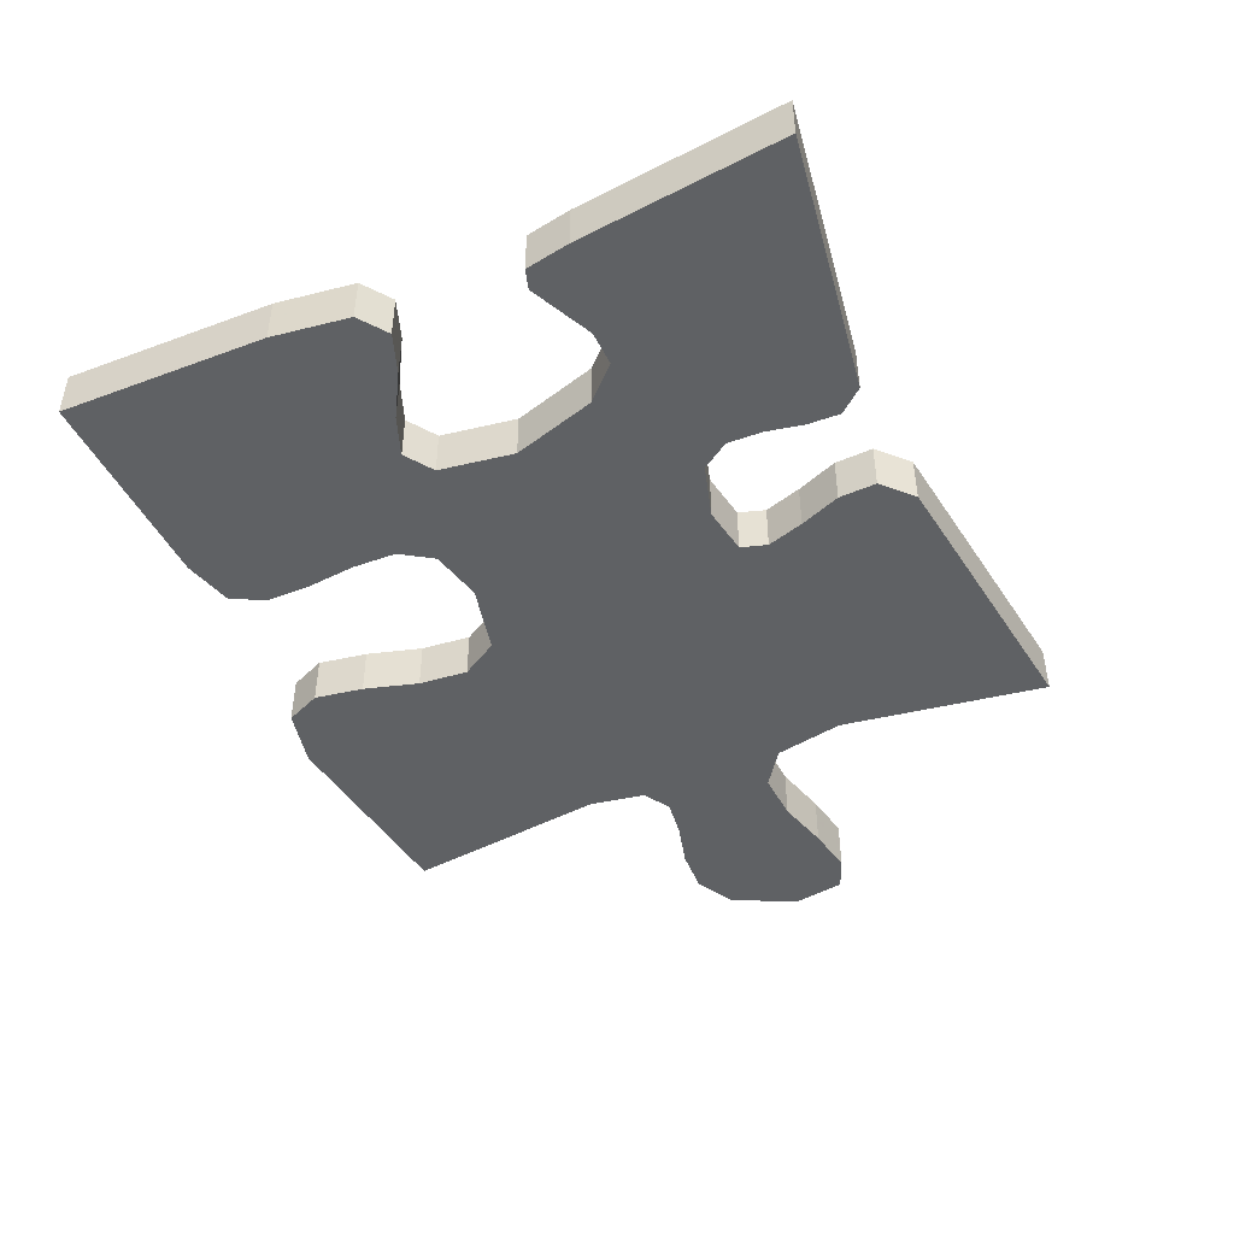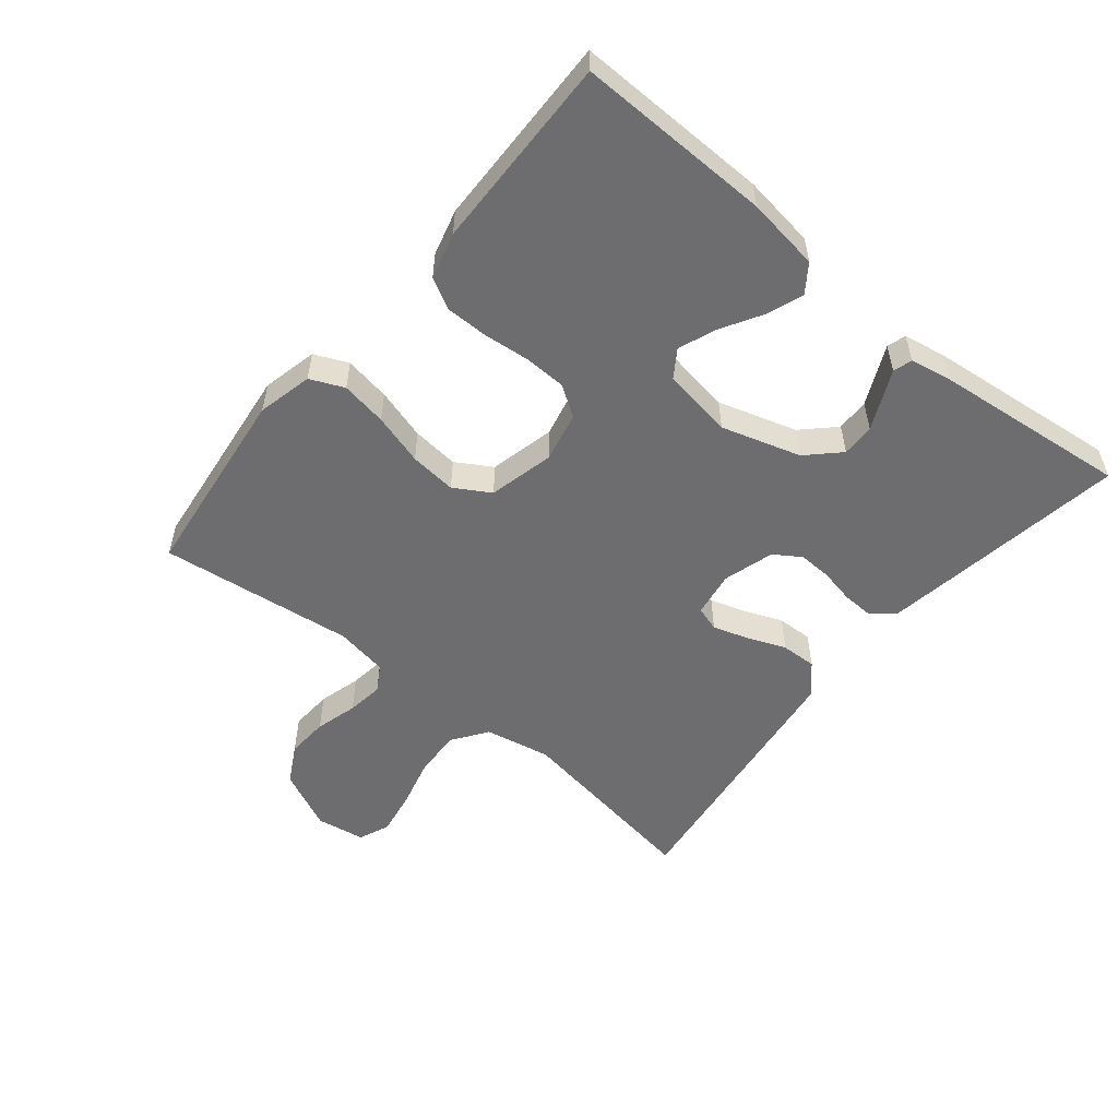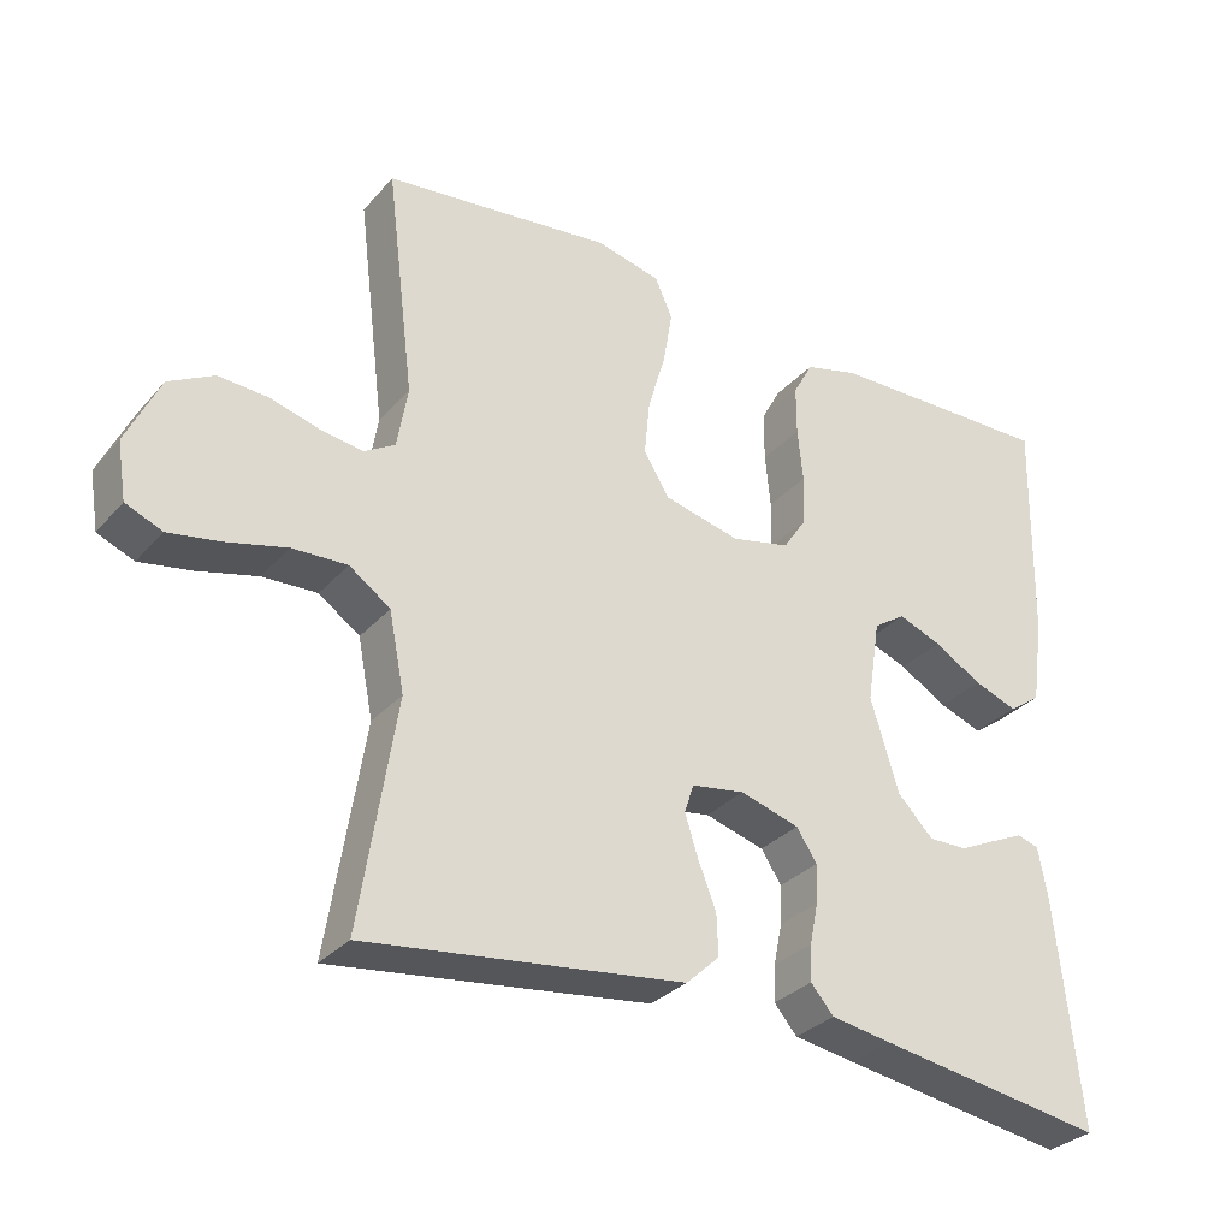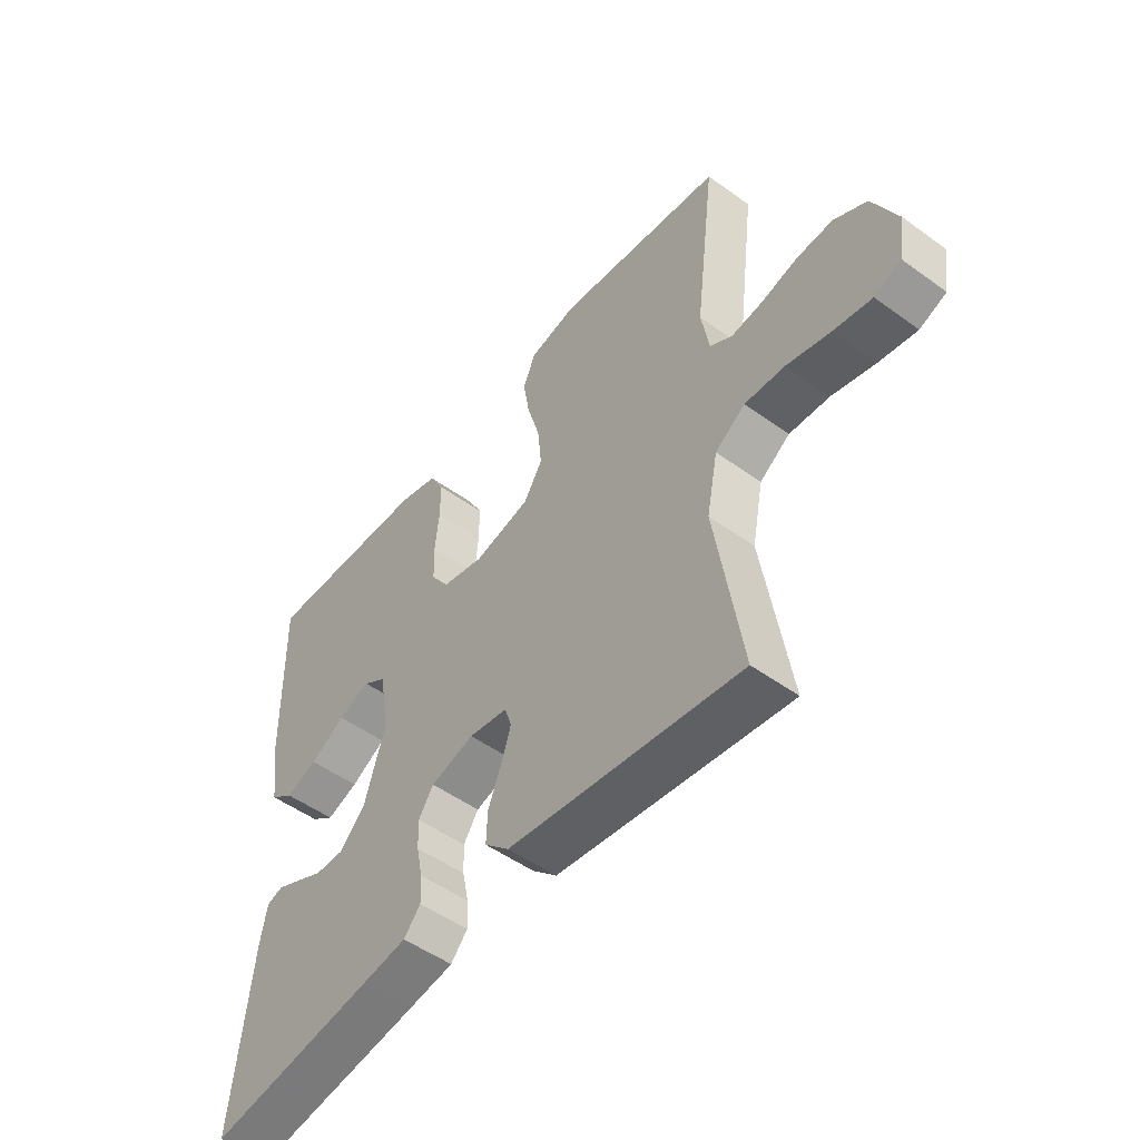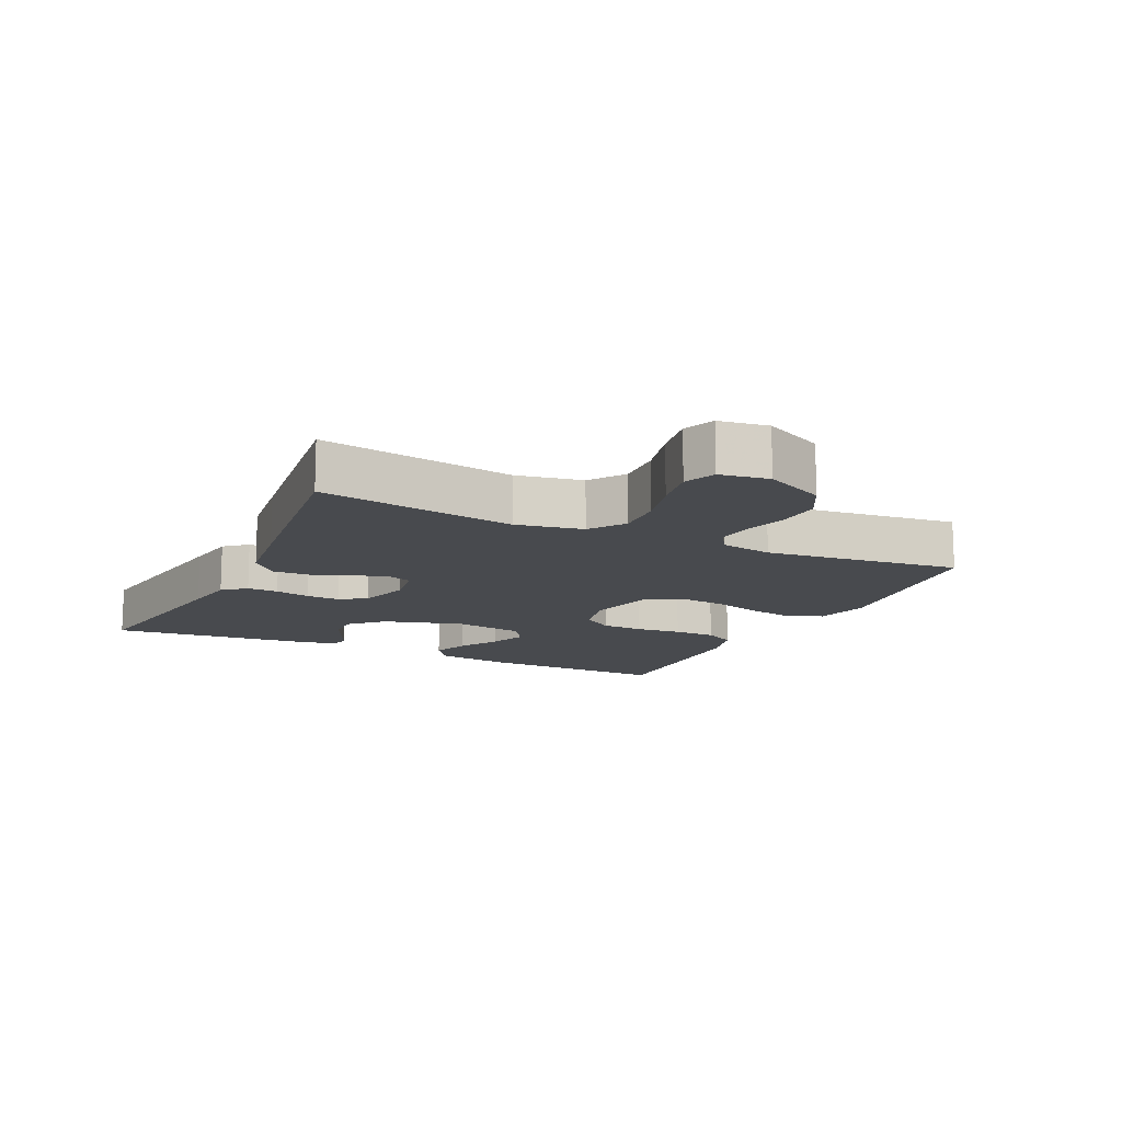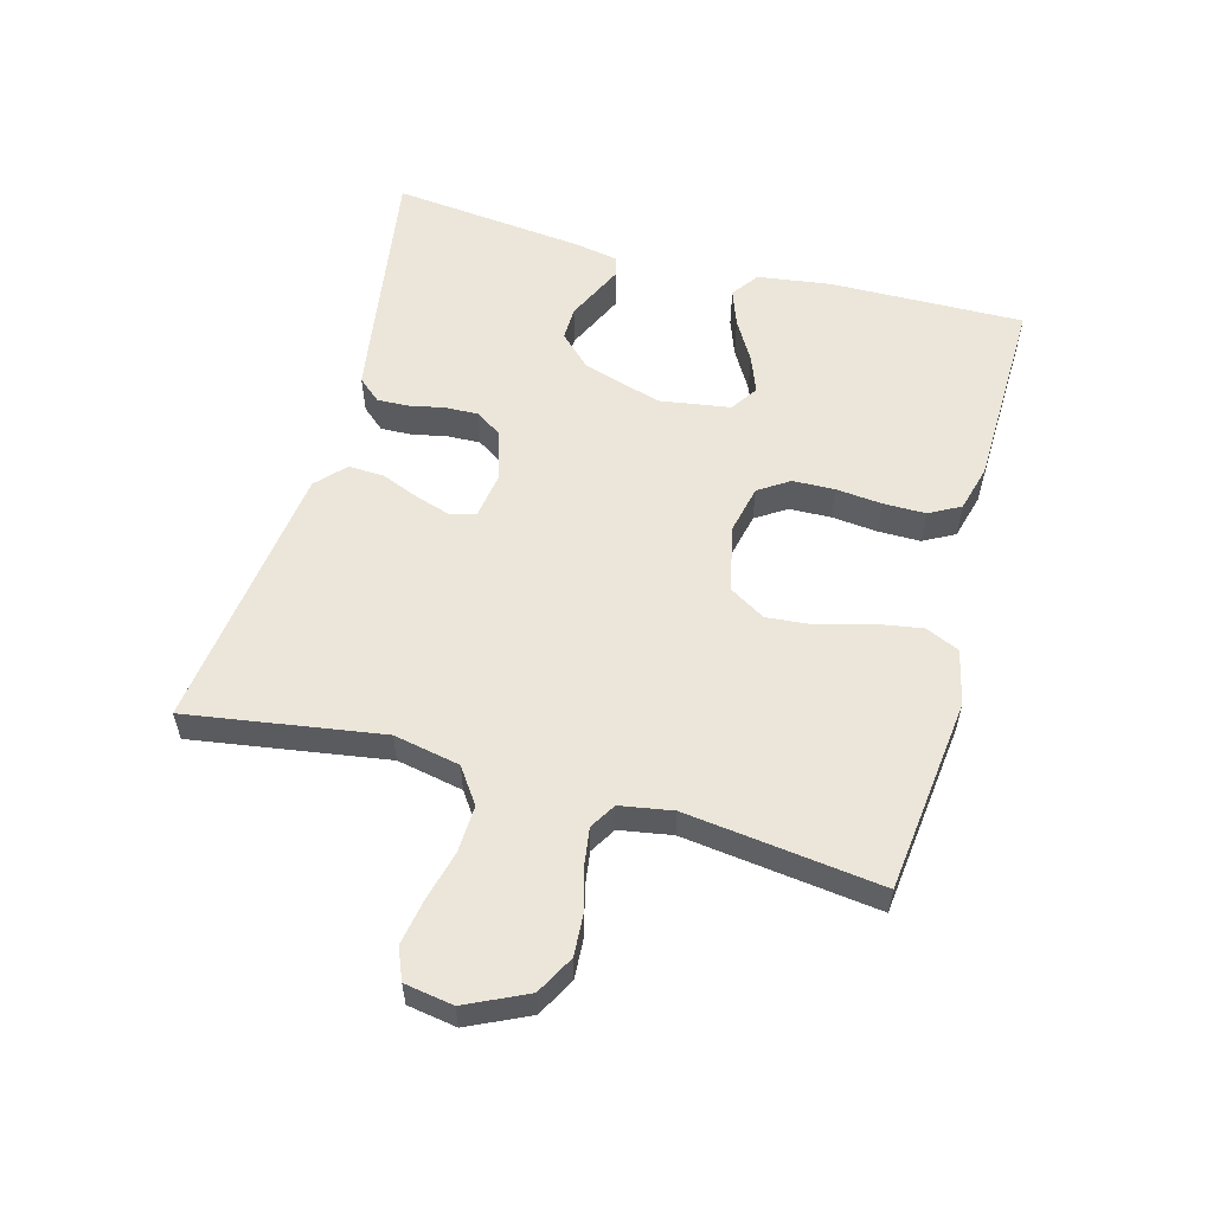
<metadata>
{"format":"obj","ext":"obj","renderer":"f3d","projection":"perspective","resolution":1024,"background":"white","views":[{"elev":-45.7,"azim":114.2,"up":"+Y"},{"elev":-54.1,"azim":50.7,"up":"+Y"},{"elev":-31.1,"azim":-33.6,"up":"+Z"},{"elev":-50.8,"azim":-128.4,"up":"+Z"},{"elev":-13.3,"azim":-115.6,"up":"+Y"},{"elev":56.7,"azim":-74.6,"up":"+Y"}]}
</metadata>
<code>
v -0.5 0.07 0.5
v -0.2 0.07 0.535
v -0.115 0.07 0.515
v -0.092 0.07 0.463
v -0.104 0.07 0.392
v -0.127 0.07 0.313
v -0.134 0.07 0.241
v -0.101 0.07 0.186
v 0 0.07 0.162
v 0.077 0.07 0.179
v 0.108 0.07 0.226
v 0.11 0.07 0.291
v 0.103 0.07 0.362
v 0.103 0.07 0.427
v 0.129 0.07 0.475
v 0.2 0.07 0.494
v 0.5 0.07 0.5
v 0.494 0.07 0.2
v 0.478 0.07 0.087
v 0.436 0.07 0.057
v 0.379 0.07 0.078
v 0.316 0.07 0.115
v 0.259 0.07 0.137
v 0.217 0.07 0.109
v 0.2 0.07 0
v 0.237 0.07 -0.122
v 0.284 0.07 -0.17
v 0.335 0.07 -0.169
v 0.384 0.07 -0.146
v 0.427 0.07 -0.126
v 0.456 0.07 -0.135
v 0.468 0.07 -0.2
v 0.5 0.07 -0.5
v 0.2 0.07 -0.453
v 0.12 0.07 -0.44
v 0.09 0.07 -0.405
v 0.092 0.07 -0.357
v 0.103 0.07 -0.303
v 0.105 0.07 -0.252
v 0.078 0.07 -0.211
v 0 0.07 -0.188
v -0.07 0.07 -0.199
v -0.082 0.07 -0.237
v -0.065 0.07 -0.291
v -0.041 0.07 -0.351
v -0.039 0.07 -0.406
v -0.083 0.07 -0.447
v -0.2 0.07 -0.462
v -0.5 0.07 -0.5
v -0.453 0.07 -0.2
v -0.473 0.07 -0.098
v -0.527 0.07 -0.06
v -0.599 0.07 -0.063
v -0.677 0.07 -0.083
v -0.746 0.07 -0.095
v -0.794 0.07 -0.075
v -0.806 0.07 0
v -0.762 0.07 0.093
v -0.703 0.07 0.125
v -0.638 0.07 0.121
v -0.573 0.07 0.103
v -0.517 0.07 0.095
v -0.477 0.07 0.119
v -0.463 0.07 0.2
v -0.5 0 0.5
v -0.2 0 0.535
v -0.115 0 0.515
v -0.092 0 0.463
v -0.104 0 0.392
v -0.127 0 0.313
v -0.134 0 0.241
v -0.101 0 0.186
v 0 0 0.162
v 0.077 0 0.179
v 0.108 0 0.226
v 0.11 0 0.291
v 0.103 0 0.362
v 0.103 0 0.427
v 0.129 0 0.475
v 0.2 0 0.494
v 0.5 0 0.5
v 0.494 0 0.2
v 0.478 0 0.087
v 0.436 0 0.057
v 0.379 0 0.078
v 0.316 0 0.115
v 0.259 0 0.137
v 0.217 0 0.109
v 0.2 0 0
v 0.237 0 -0.122
v 0.284 0 -0.17
v 0.335 0 -0.169
v 0.384 0 -0.146
v 0.427 0 -0.126
v 0.456 0 -0.135
v 0.468 0 -0.2
v 0.5 0 -0.5
v 0.2 0 -0.453
v 0.12 0 -0.44
v 0.09 0 -0.405
v 0.092 0 -0.357
v 0.103 0 -0.303
v 0.105 0 -0.252
v 0.078 0 -0.211
v 0 0 -0.188
v -0.07 0 -0.199
v -0.082 0 -0.237
v -0.065 0 -0.291
v -0.041 0 -0.351
v -0.039 0 -0.406
v -0.083 0 -0.447
v -0.2 0 -0.462
v -0.5 0 -0.5
v -0.453 0 -0.2
v -0.473 0 -0.098
v -0.527 0 -0.06
v -0.599 0 -0.063
v -0.677 0 -0.083
v -0.746 0 -0.095
v -0.794 0 -0.075
v -0.806 0 0
v -0.762 0 0.093
v -0.703 0 0.125
v -0.638 0 0.121
v -0.573 0 0.103
v -0.517 0 0.095
v -0.477 0 0.119
v -0.463 0 0.2
f 58 59 60 61
f 58 61 62
f 57 58 62
f 56 57 62
f 53 54 55 56
f 53 56 62 63
f 47 48 49 50
f 47 50 51
f 44 45 46 47
f 43 44 47 51
f 42 43 51 52
f 35 36 37 38
f 35 38 39
f 34 35 39
f 33 34 39
f 32 33 39 40
f 28 29 30 31
f 28 31 32
f 27 28 32 40
f 19 20 21 22
f 19 22 23
f 18 19 23
f 17 18 23
f 16 17 23 24
f 12 13 14 15
f 11 12 15 16
f 3 4 5 6
f 3 6 7
f 64 1 2 3
f 63 64 3 7
f 52 53 63 7
f 41 42 52 7
f 26 27 40 41
f 25 26 41
f 11 16 24 25
f 10 11 25 41
f 9 10 41
f 8 9 41
f 7 8 41
f 125 124 123 122
f 126 125 122
f 126 122 121
f 126 121 120
f 120 119 118 117
f 127 126 120 117
f 114 113 112 111
f 115 114 111
f 111 110 109 108
f 115 111 108 107
f 116 115 107 106
f 102 101 100 99
f 103 102 99
f 103 99 98
f 103 98 97
f 104 103 97 96
f 95 94 93 92
f 96 95 92
f 104 96 92 91
f 86 85 84 83
f 87 86 83
f 87 83 82
f 87 82 81
f 88 87 81 80
f 79 78 77 76
f 80 79 76 75
f 70 69 68 67
f 71 70 67
f 67 66 65 128
f 71 67 128 127
f 71 127 117 116
f 71 116 106 105
f 105 104 91 90
f 105 90 89
f 89 88 80 75
f 105 89 75 74
f 105 74 73
f 105 73 72
f 105 72 71
f 1 65 66 2
f 2 66 67 3
f 3 67 68 4
f 4 68 69 5
f 5 69 70 6
f 6 70 71 7
f 7 71 72 8
f 8 72 73 9
f 9 73 74 10
f 10 74 75 11
f 11 75 76 12
f 12 76 77 13
f 13 77 78 14
f 14 78 79 15
f 15 79 80 16
f 16 80 81 17
f 17 81 82 18
f 18 82 83 19
f 19 83 84 20
f 20 84 85 21
f 21 85 86 22
f 22 86 87 23
f 23 87 88 24
f 24 88 89 25
f 25 89 90 26
f 26 90 91 27
f 27 91 92 28
f 28 92 93 29
f 29 93 94 30
f 30 94 95 31
f 31 95 96 32
f 32 96 97 33
f 33 97 98 34
f 34 98 99 35
f 35 99 100 36
f 36 100 101 37
f 37 101 102 38
f 38 102 103 39
f 39 103 104 40
f 40 104 105 41
f 41 105 106 42
f 42 106 107 43
f 43 107 108 44
f 44 108 109 45
f 45 109 110 46
f 46 110 111 47
f 47 111 112 48
f 48 112 113 49
f 49 113 114 50
f 50 114 115 51
f 51 115 116 52
f 52 116 117 53
f 53 117 118 54
f 54 118 119 55
f 55 119 120 56
f 56 120 121 57
f 57 121 122 58
f 58 122 123 59
f 59 123 124 60
f 60 124 125 61
f 61 125 126 62
f 62 126 127 63
f 63 127 128 64
f 64 128 65 1

</code>
